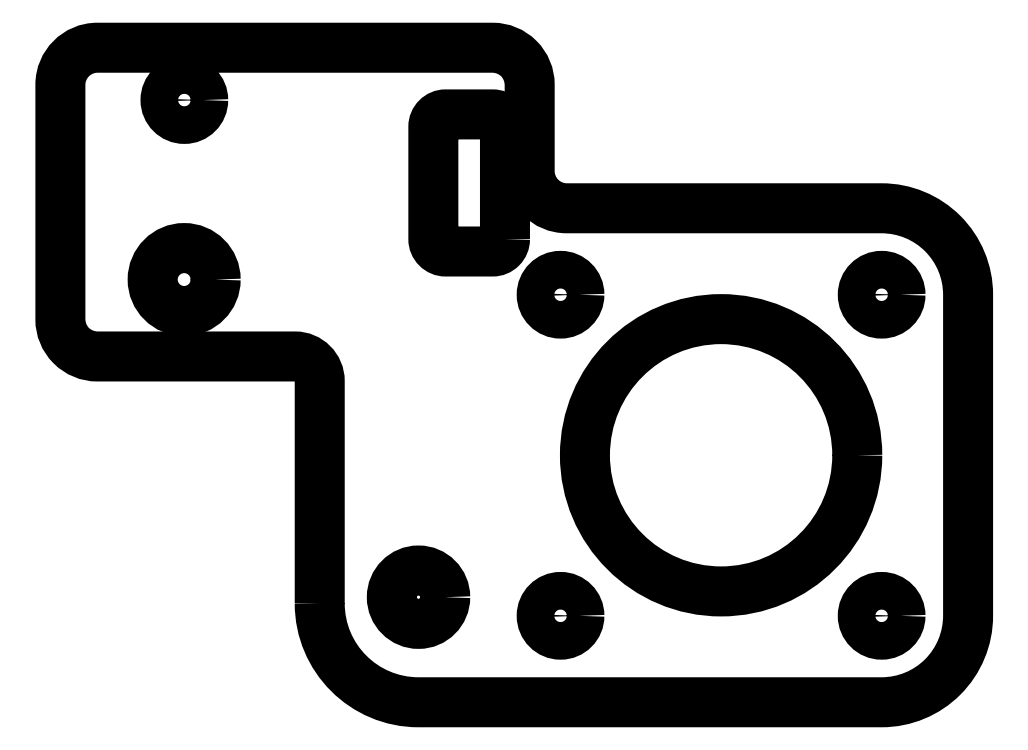
<metadata>
{"format":"dxf","ext":"dxf","renderer":"ezdxf+matplotlib","layout":"modelspace","background":"white","min_lineweight":24,"dpi":150}
</metadata>
<code>
0
SECTION
2
ENTITIES
0
CIRCLE
8
0
10
-37.5
20
-2.992
30
0
40
1.525
210
0
220
0
230
1
0
CIRCLE
8
0
10
-11.5
20
-2.992
30
0
40
1.525
210
0
220
0
230
1
0
CIRCLE
8
0
10
-37.5
20
-28.99
30
0
40
1.525
210
0
220
0
230
1
0
CIRCLE
8
0
10
-11.5
20
-28.99
30
0
40
1.525
210
0
220
0
230
1
0
CIRCLE
8
0
10
-24.5
20
-15.99
30
0
40
11.03
210
0
220
0
230
1
0
CIRCLE
8
0
10
-49
20
-27.48
30
0
40
2.16
210
0
220
0
230
1
0
LWPOLYLINE
8
0
90
16
70
1
43
0
10
-57
20
-27.99
42
0.4142
10
-49
20
-35.99
10
-11.5
20
-35.99
42
0.4142
10
-4.5
20
-28.99
10
-4.5
20
-2.992
42
0.4142
10
-11.5
20
4.008
10
-37
20
4.008
42
-0.4142
10
-40
20
7.008
10
-40
20
14.01
42
0.4142
10
-43
20
17.01
10
-75
20
17.01
42
0.4142
10
-78
20
14.01
10
-78
20
-4.992
42
0.4142
10
-75
20
-7.992
10
-59
20
-7.992
42
-0.4142
10
-57
20
-9.992
0
CIRCLE
8
0
10
-67.98
20
-1.764
30
0
40
2.55
210
0
220
0
230
1
0
CIRCLE
8
0
10
-67.96
20
12.77
30
0
40
1.525
210
0
220
0
230
1
0
LWPOLYLINE
8
0
90
8
70
1
43
0
10
-42
20
1.508
10
-42
20
10.61
42
0.4142
10
-43
20
11.61
10
-46.8
20
11.61
42
0.4142
10
-47.8
20
10.61
10
-47.8
20
1.508
42
0.4142
10
-46.8
20
0.5084
10
-43
20
0.5084
42
0.4142
0
ENDSEC
0
EOF

</code>
